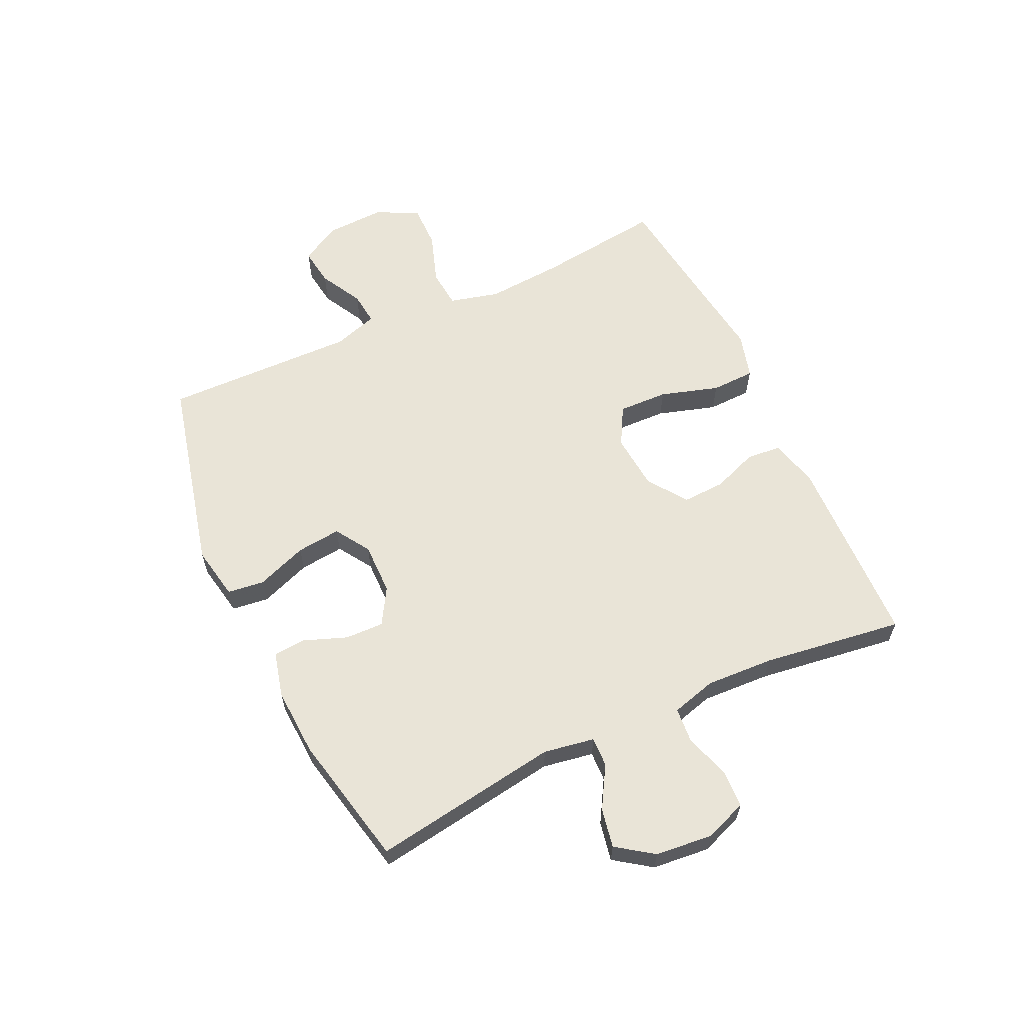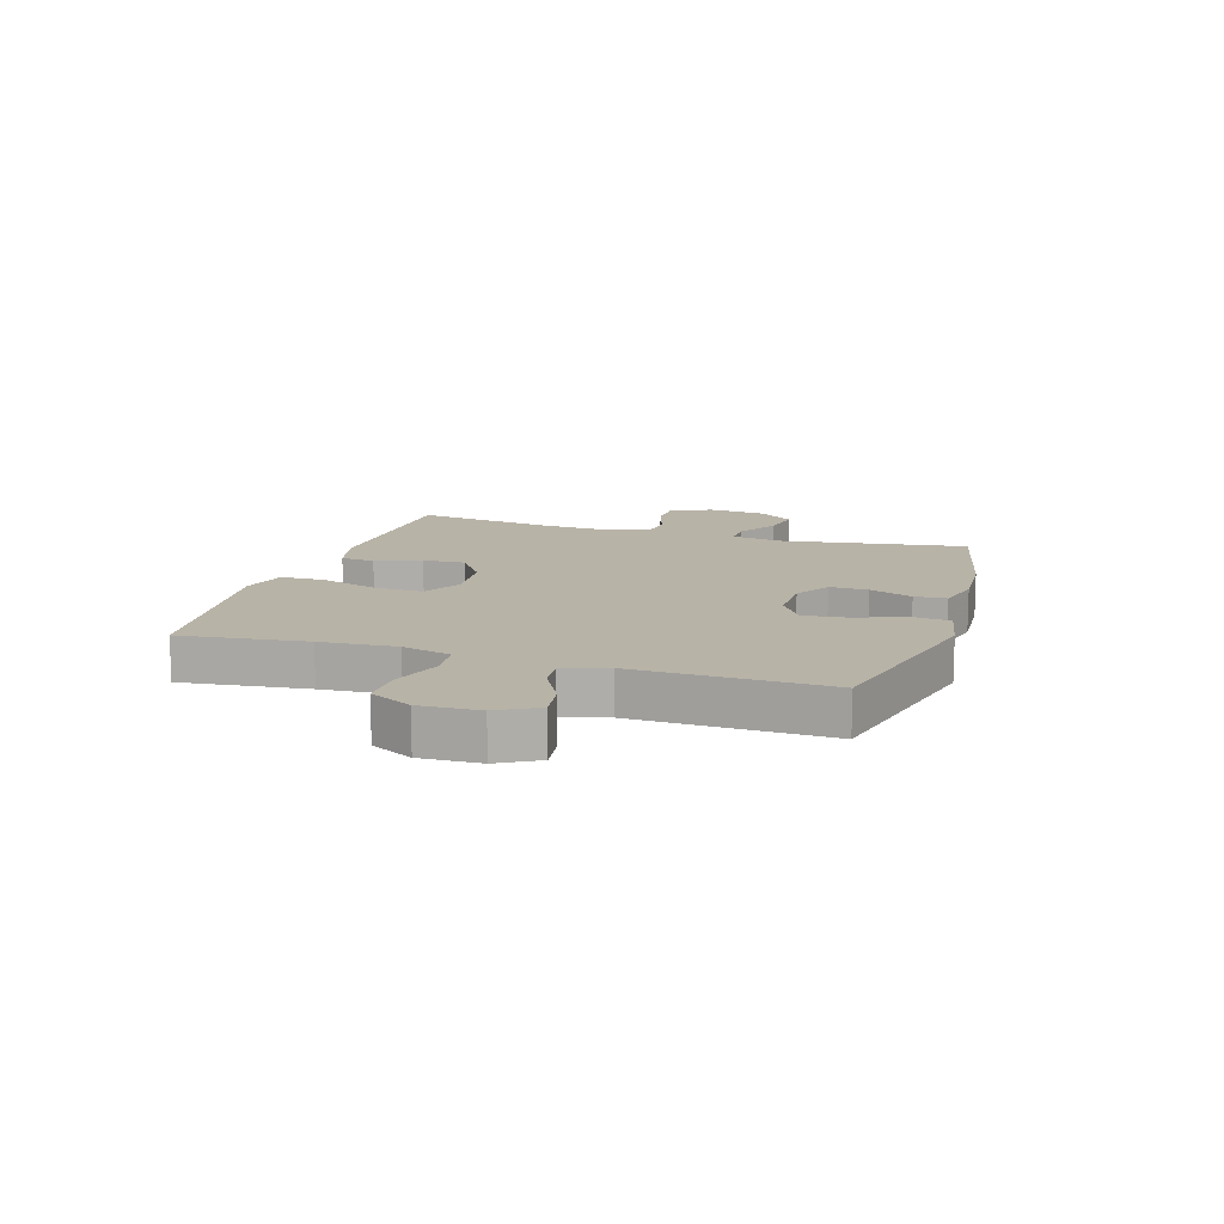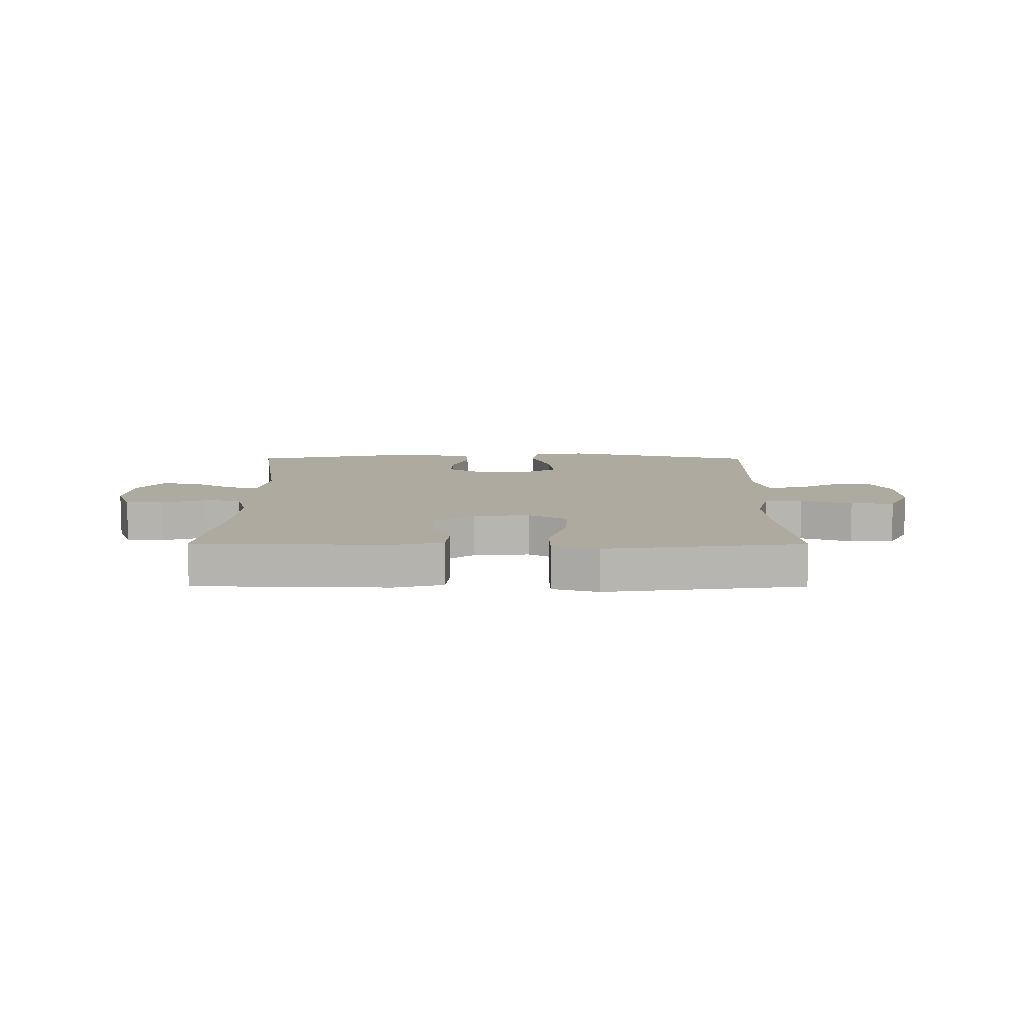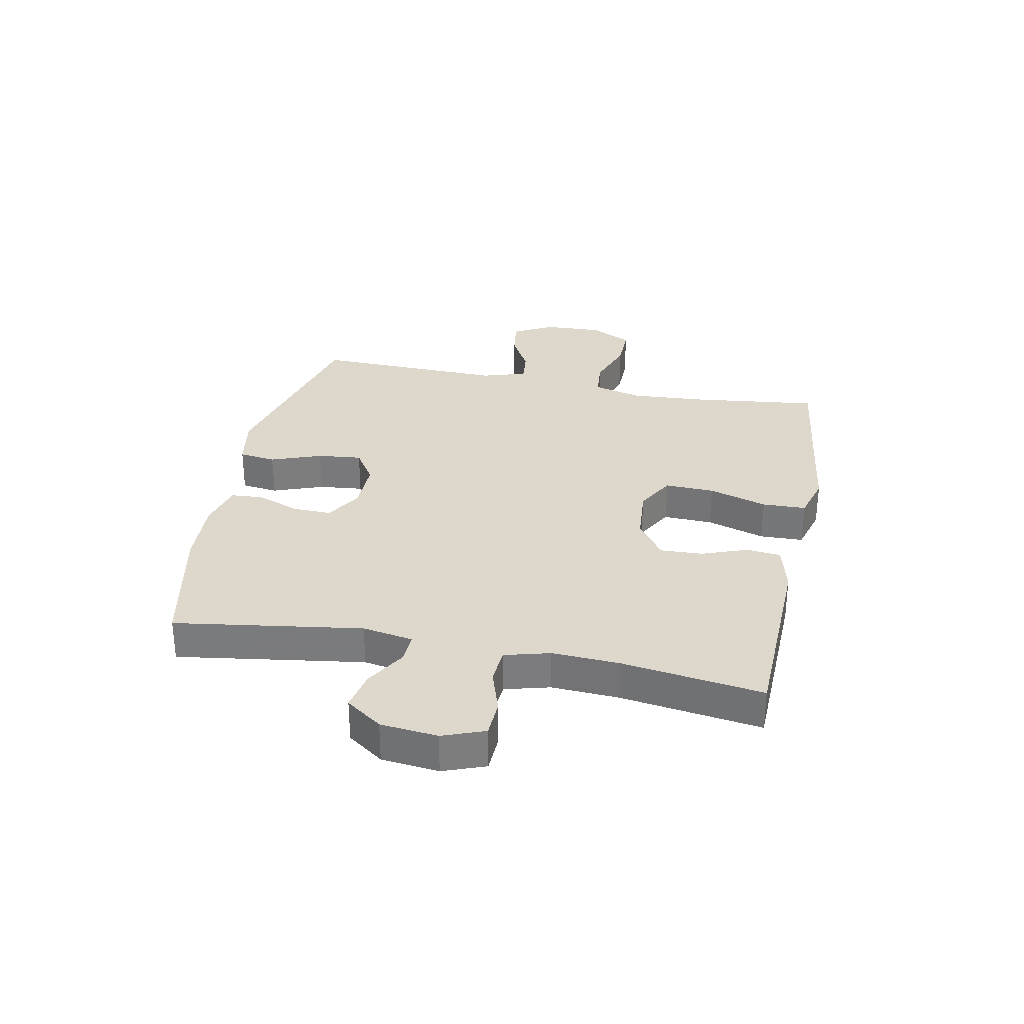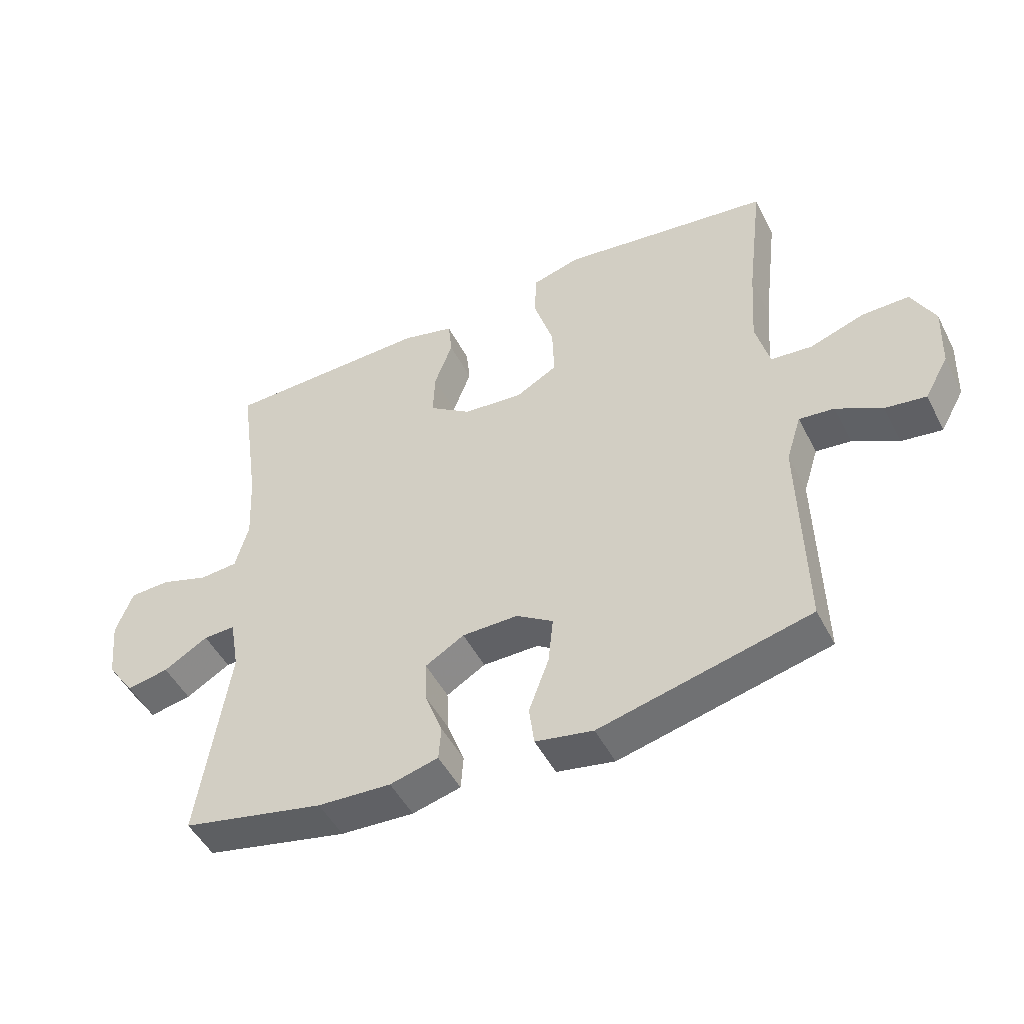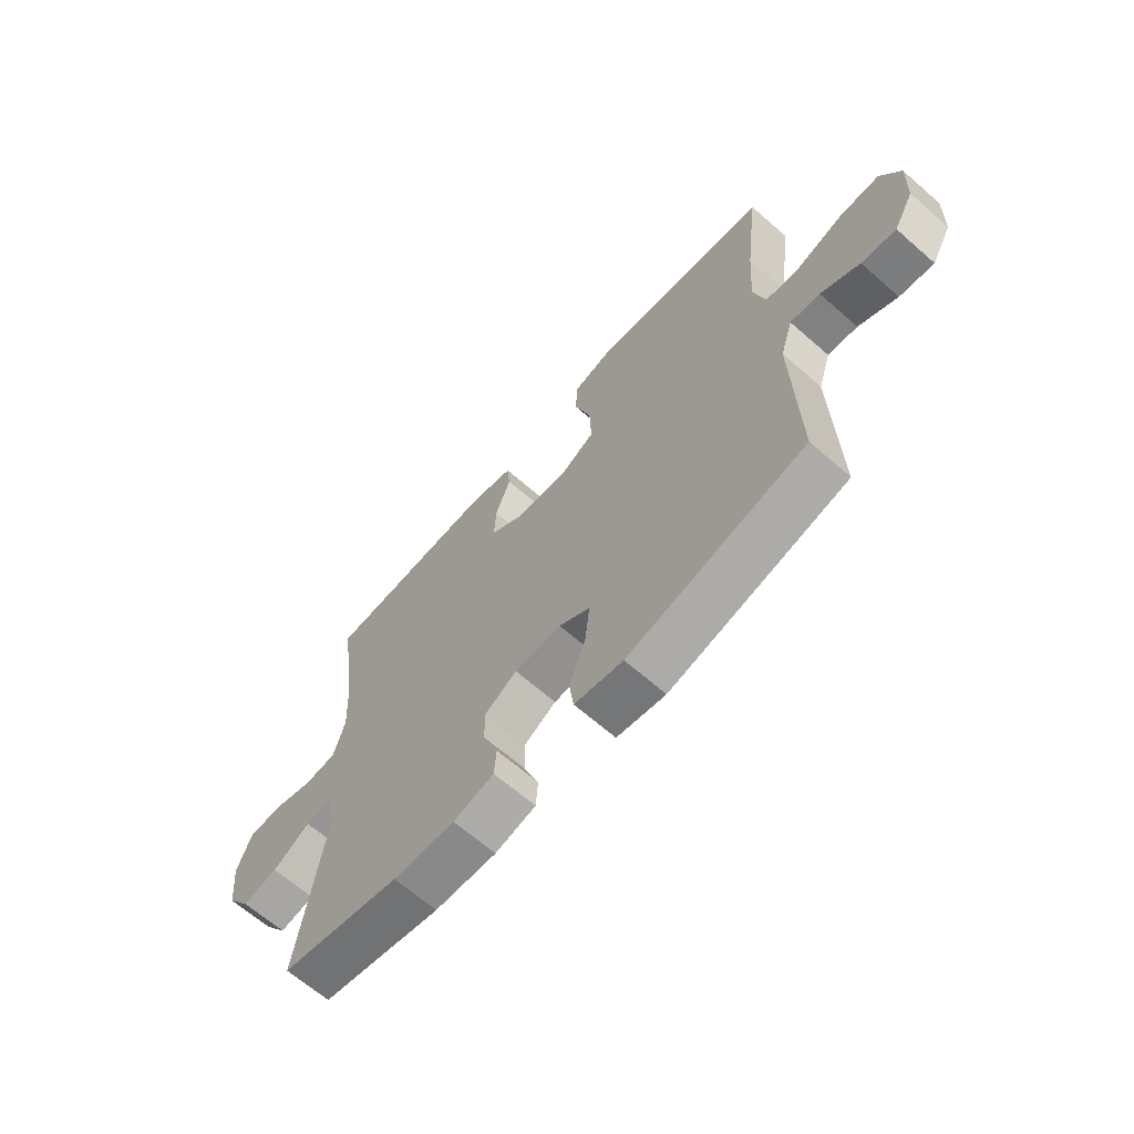
<metadata>
{"format":"obj","ext":"obj","renderer":"f3d","projection":"perspective","resolution":1024,"background":"white","views":[{"elev":61.2,"azim":-115.2,"up":"+Y"},{"elev":12.9,"azim":107.3,"up":"+Y"},{"elev":9.5,"azim":0.2,"up":"+Y"},{"elev":31.4,"azim":-78.7,"up":"+Y"},{"elev":-48.6,"azim":26.3,"up":"+Z"},{"elev":-65.6,"azim":48.7,"up":"+Z"}]}
</metadata>
<code>
v 0.5 0.07 -0.5
v 0.165 0.07 -0.582
v 0.073 0.07 -0.565
v 0.065 0.07 -0.502
v 0.097 0.07 -0.415
v 0.105 0.07 -0.339
v 0.046 0.07 -0.301
v -0.043 0.07 -0.302
v -0.105 0.07 -0.339
v -0.103 0.07 -0.405
v -0.075 0.07 -0.479
v -0.079 0.07 -0.534
v -0.156 0.07 -0.554
v -0.273 0.07 -0.548
v -0.5 0.07 -0.5
v -0.452 0.07 -0.179
v -0.467 0.07 -0.092
v -0.518 0.07 -0.094
v -0.589 0.07 -0.136
v -0.656 0.07 -0.149
v -0.7 0.07 -0.087
v -0.71 0.07 0.011
v -0.683 0.07 0.083
v -0.619 0.07 0.086
v -0.542 0.07 0.061
v -0.481 0.07 0.066
v -0.46 0.07 0.143
v -0.466 0.07 0.259
v -0.5 0.07 0.5
v -0.17 0.07 0.51
v -0.086 0.07 0.489
v -0.08 0.07 0.43
v -0.109 0.07 0.352
v -0.112 0.07 0.279
v -0.045 0.07 0.232
v 0.051 0.07 0.224
v 0.117 0.07 0.261
v 0.114 0.07 0.346
v 0.083 0.07 0.446
v 0.085 0.07 0.521
v 0.163 0.07 0.543
v 0.285 0.07 0.527
v 0.5 0.07 0.5
v 0.474 0.07 0.284
v 0.465 0.07 0.154
v 0.487 0.07 0.069
v 0.553 0.07 0.063
v 0.64 0.07 0.093
v 0.715 0.07 0.094
v 0.752 0.07 0.022
v 0.748 0.07 -0.08
v 0.71 0.07 -0.148
v 0.645 0.07 -0.139
v 0.572 0.07 -0.1
v 0.516 0.07 -0.094
v 0.492 0.07 -0.17
v 0.5 0 -0.5
v 0.165 0 -0.582
v 0.073 0 -0.565
v 0.065 0 -0.502
v 0.097 0 -0.415
v 0.105 0 -0.339
v 0.046 0 -0.301
v -0.043 0 -0.302
v -0.105 0 -0.339
v -0.103 0 -0.405
v -0.075 0 -0.479
v -0.079 0 -0.534
v -0.156 0 -0.554
v -0.273 0 -0.548
v -0.5 0 -0.5
v -0.452 0 -0.179
v -0.467 0 -0.092
v -0.518 0 -0.094
v -0.589 0 -0.136
v -0.656 0 -0.149
v -0.7 0 -0.087
v -0.71 0 0.011
v -0.683 0 0.083
v -0.619 0 0.086
v -0.542 0 0.061
v -0.481 0 0.066
v -0.46 0 0.143
v -0.466 0 0.259
v -0.5 0 0.5
v -0.17 0 0.51
v -0.086 0 0.489
v -0.08 0 0.43
v -0.109 0 0.352
v -0.112 0 0.279
v -0.045 0 0.232
v 0.051 0 0.224
v 0.117 0 0.261
v 0.114 0 0.346
v 0.083 0 0.446
v 0.085 0 0.521
v 0.163 0 0.543
v 0.285 0 0.527
v 0.5 0 0.5
v 0.474 0 0.284
v 0.465 0 0.154
v 0.487 0 0.069
v 0.553 0 0.063
v 0.64 0 0.093
v 0.715 0 0.094
v 0.752 0 0.022
v 0.748 0 -0.08
v 0.71 0 -0.148
v 0.645 0 -0.139
v 0.572 0 -0.1
v 0.516 0 -0.094
v 0.492 0 -0.17
f 52 53 54
f 51 52 54
f 50 51 54
f 49 50 54
f 48 49 54
f 47 48 54
f 46 47 54 55
f 45 46 55 56
f 42 43 44
f 42 44 45
f 41 42 45
f 40 41 45
f 39 40 45
f 38 39 45
f 56 1 2
f 45 56 2
f 38 45 2
f 37 38 2
f 31 32 33
f 30 31 33
f 29 30 33
f 28 29 33
f 27 28 33 34
f 26 27 34 35
f 23 24 25
f 22 23 25
f 21 22 25
f 20 21 25
f 19 20 25
f 18 19 25
f 17 18 25 26
f 26 35 36
f 17 26 36
f 16 17 36
f 14 15 16
f 13 14 16
f 12 13 16
f 11 12 16
f 10 11 16
f 2 3 4 5
f 2 5 6
f 37 2 6
f 36 37 6 7
f 16 36 7 8
f 9 10 16
f 8 9 16
f 110 109 108
f 110 108 107
f 110 107 106
f 110 106 105
f 110 105 104
f 110 104 103
f 111 110 103 102
f 112 111 102 101
f 100 99 98
f 101 100 98
f 101 98 97
f 101 97 96
f 101 96 95
f 101 95 94
f 58 57 112
f 58 112 101
f 58 101 94
f 58 94 93
f 89 88 87
f 89 87 86
f 89 86 85
f 89 85 84
f 90 89 84 83
f 91 90 83 82
f 81 80 79
f 81 79 78
f 81 78 77
f 81 77 76
f 81 76 75
f 81 75 74
f 82 81 74 73
f 92 91 82
f 92 82 73
f 92 73 72
f 72 71 70
f 72 70 69
f 72 69 68
f 72 68 67
f 72 67 66
f 61 60 59 58
f 62 61 58
f 62 58 93
f 63 62 93 92
f 64 63 92 72
f 72 66 65
f 72 65 64
f 1 57 58 2
f 2 58 59 3
f 3 59 60 4
f 4 60 61 5
f 5 61 62 6
f 6 62 63 7
f 7 63 64 8
f 8 64 65 9
f 9 65 66 10
f 10 66 67 11
f 11 67 68 12
f 12 68 69 13
f 13 69 70 14
f 14 70 71 15
f 15 71 72 16
f 16 72 73 17
f 17 73 74 18
f 18 74 75 19
f 19 75 76 20
f 20 76 77 21
f 21 77 78 22
f 22 78 79 23
f 23 79 80 24
f 24 80 81 25
f 25 81 82 26
f 26 82 83 27
f 27 83 84 28
f 28 84 85 29
f 29 85 86 30
f 30 86 87 31
f 31 87 88 32
f 32 88 89 33
f 33 89 90 34
f 34 90 91 35
f 35 91 92 36
f 36 92 93 37
f 37 93 94 38
f 38 94 95 39
f 39 95 96 40
f 40 96 97 41
f 41 97 98 42
f 42 98 99 43
f 43 99 100 44
f 44 100 101 45
f 45 101 102 46
f 46 102 103 47
f 47 103 104 48
f 48 104 105 49
f 49 105 106 50
f 50 106 107 51
f 51 107 108 52
f 52 108 109 53
f 53 109 110 54
f 54 110 111 55
f 55 111 112 56
f 56 112 57 1

</code>
